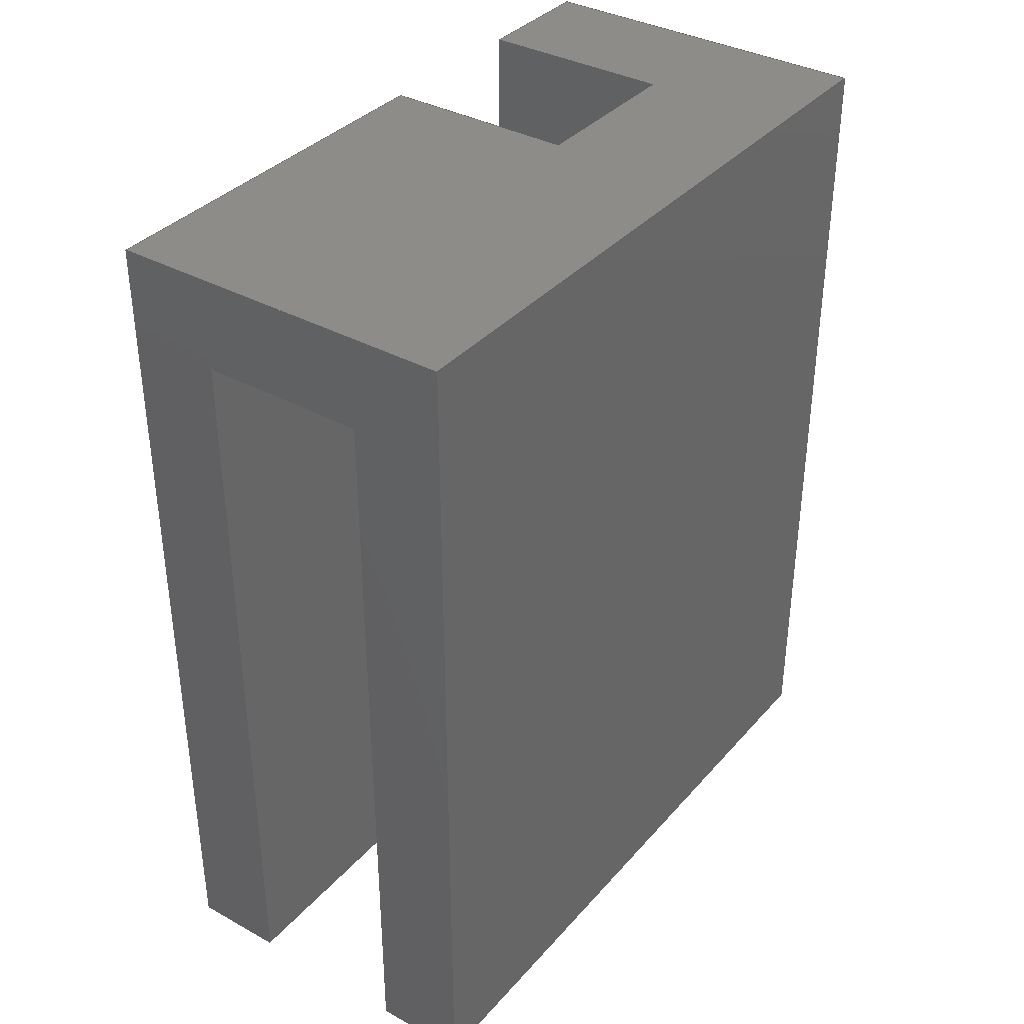
<metadata>
{"format":"step","ext":"step","renderer":"f3d","projection":"perspective","resolution":1024,"background":"white","views":[{"elev":36.3,"azim":35.6,"up":"+Y"}]}
</metadata>
<code>
ISO-10303-21;
DATA;
#1=SHAPE_REPRESENTATION_RELATIONSHIP('','',#308,#2);
#2=ADVANCED_BREP_SHAPE_REPRESENTATION('',(#306),#482);
#3=ORIENTED_EDGE('',*,*,#87,.F.);
#4=ORIENTED_EDGE('',*,*,#88,.T.);
#5=ORIENTED_EDGE('',*,*,#89,.T.);
#6=ORIENTED_EDGE('',*,*,#90,.T.);
#7=ORIENTED_EDGE('',*,*,#91,.T.);
#8=ORIENTED_EDGE('',*,*,#92,.F.);
#9=ORIENTED_EDGE('',*,*,#93,.F.);
#10=ORIENTED_EDGE('',*,*,#94,.T.);
#11=ORIENTED_EDGE('',*,*,#95,.F.);
#12=ORIENTED_EDGE('',*,*,#96,.T.);
#13=ORIENTED_EDGE('',*,*,#97,.F.);
#14=ORIENTED_EDGE('',*,*,#98,.F.);
#15=ORIENTED_EDGE('',*,*,#99,.T.);
#16=ORIENTED_EDGE('',*,*,#93,.T.);
#17=ORIENTED_EDGE('',*,*,#100,.F.);
#18=ORIENTED_EDGE('',*,*,#101,.F.);
#19=ORIENTED_EDGE('',*,*,#102,.F.);
#20=ORIENTED_EDGE('',*,*,#103,.F.);
#21=ORIENTED_EDGE('',*,*,#98,.T.);
#22=ORIENTED_EDGE('',*,*,#104,.T.);
#23=ORIENTED_EDGE('',*,*,#105,.F.);
#24=ORIENTED_EDGE('',*,*,#106,.T.);
#25=ORIENTED_EDGE('',*,*,#94,.F.);
#26=ORIENTED_EDGE('',*,*,#99,.F.);
#27=ORIENTED_EDGE('',*,*,#103,.T.);
#28=ORIENTED_EDGE('',*,*,#107,.T.);
#29=ORIENTED_EDGE('',*,*,#90,.F.);
#30=ORIENTED_EDGE('',*,*,#108,.F.);
#31=ORIENTED_EDGE('',*,*,#109,.F.);
#32=ORIENTED_EDGE('',*,*,#100,.T.);
#33=ORIENTED_EDGE('',*,*,#92,.T.);
#34=ORIENTED_EDGE('',*,*,#110,.F.);
#35=ORIENTED_EDGE('',*,*,#104,.F.);
#36=ORIENTED_EDGE('',*,*,#97,.T.);
#37=ORIENTED_EDGE('',*,*,#111,.T.);
#38=ORIENTED_EDGE('',*,*,#112,.F.);
#39=ORIENTED_EDGE('',*,*,#102,.T.);
#40=ORIENTED_EDGE('',*,*,#110,.T.);
#41=ORIENTED_EDGE('',*,*,#91,.F.);
#42=ORIENTED_EDGE('',*,*,#107,.F.);
#43=ORIENTED_EDGE('',*,*,#113,.F.);
#44=ORIENTED_EDGE('',*,*,#114,.T.);
#45=ORIENTED_EDGE('',*,*,#115,.F.);
#46=ORIENTED_EDGE('',*,*,#101,.T.);
#47=ORIENTED_EDGE('',*,*,#109,.T.);
#48=ORIENTED_EDGE('',*,*,#116,.F.);
#49=ORIENTED_EDGE('',*,*,#117,.F.);
#50=ORIENTED_EDGE('',*,*,#118,.F.);
#51=ORIENTED_EDGE('',*,*,#112,.T.);
#52=ORIENTED_EDGE('',*,*,#119,.F.);
#53=ORIENTED_EDGE('',*,*,#120,.F.);
#54=ORIENTED_EDGE('',*,*,#116,.T.);
#55=ORIENTED_EDGE('',*,*,#111,.F.);
#56=ORIENTED_EDGE('',*,*,#96,.F.);
#57=ORIENTED_EDGE('',*,*,#121,.T.);
#58=ORIENTED_EDGE('',*,*,#119,.T.);
#59=ORIENTED_EDGE('',*,*,#122,.F.);
#60=ORIENTED_EDGE('',*,*,#123,.T.);
#61=ORIENTED_EDGE('',*,*,#124,.T.);
#62=ORIENTED_EDGE('',*,*,#117,.T.);
#63=ORIENTED_EDGE('',*,*,#120,.T.);
#64=ORIENTED_EDGE('',*,*,#121,.F.);
#65=ORIENTED_EDGE('',*,*,#95,.T.);
#66=ORIENTED_EDGE('',*,*,#115,.T.);
#67=ORIENTED_EDGE('',*,*,#113,.T.);
#68=ORIENTED_EDGE('',*,*,#125,.T.);
#69=ORIENTED_EDGE('',*,*,#88,.F.);
#70=ORIENTED_EDGE('',*,*,#126,.F.);
#71=ORIENTED_EDGE('',*,*,#126,.T.);
#72=ORIENTED_EDGE('',*,*,#87,.T.);
#73=ORIENTED_EDGE('',*,*,#106,.F.);
#74=ORIENTED_EDGE('',*,*,#127,.F.);
#75=ORIENTED_EDGE('',*,*,#122,.T.);
#76=ORIENTED_EDGE('',*,*,#114,.F.);
#77=ORIENTED_EDGE('',*,*,#118,.T.);
#78=ORIENTED_EDGE('',*,*,#124,.F.);
#79=ORIENTED_EDGE('',*,*,#128,.T.);
#80=ORIENTED_EDGE('',*,*,#108,.T.);
#81=ORIENTED_EDGE('',*,*,#89,.F.);
#82=ORIENTED_EDGE('',*,*,#125,.F.);
#83=ORIENTED_EDGE('',*,*,#127,.T.);
#84=ORIENTED_EDGE('',*,*,#105,.T.);
#85=ORIENTED_EDGE('',*,*,#128,.F.);
#86=ORIENTED_EDGE('',*,*,#123,.F.);
#87=EDGE_CURVE('',#129,#130,#157,.T.);
#88=EDGE_CURVE('',#129,#131,#158,.T.);
#89=EDGE_CURVE('',#131,#132,#159,.T.);
#90=EDGE_CURVE('',#132,#133,#160,.T.);
#91=EDGE_CURVE('',#133,#134,#161,.T.);
#92=EDGE_CURVE('',#135,#134,#162,.T.);
#93=EDGE_CURVE('',#136,#135,#163,.T.);
#94=EDGE_CURVE('',#136,#130,#164,.T.);
#95=EDGE_CURVE('',#137,#138,#165,.T.);
#96=EDGE_CURVE('',#137,#139,#166,.T.);
#97=EDGE_CURVE('',#140,#139,#167,.T.);
#98=EDGE_CURVE('',#141,#140,#168,.T.);
#99=EDGE_CURVE('',#141,#136,#169,.T.);
#100=EDGE_CURVE('',#142,#135,#170,.T.);
#101=EDGE_CURVE('',#138,#142,#171,.T.);
#102=EDGE_CURVE('',#143,#144,#172,.T.);
#103=EDGE_CURVE('',#141,#143,#173,.T.);
#104=EDGE_CURVE('',#140,#144,#174,.T.);
#105=EDGE_CURVE('',#145,#146,#175,.T.);
#106=EDGE_CURVE('',#145,#130,#176,.T.);
#107=EDGE_CURVE('',#143,#133,#177,.T.);
#108=EDGE_CURVE('',#146,#132,#178,.T.);
#109=EDGE_CURVE('',#142,#147,#179,.T.);
#110=EDGE_CURVE('',#144,#134,#180,.T.);
#111=EDGE_CURVE('',#139,#148,#181,.T.);
#112=EDGE_CURVE('',#147,#148,#182,.T.);
#113=EDGE_CURVE('',#149,#150,#183,.T.);
#114=EDGE_CURVE('',#149,#151,#184,.T.);
#115=EDGE_CURVE('',#138,#151,#185,.T.);
#116=EDGE_CURVE('',#152,#147,#186,.T.);
#117=EDGE_CURVE('',#153,#152,#187,.T.);
#118=EDGE_CURVE('',#150,#153,#188,.T.);
#119=EDGE_CURVE('',#154,#148,#189,.T.);
#120=EDGE_CURVE('',#152,#154,#190,.T.);
#121=EDGE_CURVE('',#137,#154,#191,.T.);
#122=EDGE_CURVE('',#155,#151,#192,.T.);
#123=EDGE_CURVE('',#155,#156,#193,.T.);
#124=EDGE_CURVE('',#156,#153,#194,.T.);
#125=EDGE_CURVE('',#150,#131,#195,.T.);
#126=EDGE_CURVE('',#149,#129,#196,.T.);
#127=EDGE_CURVE('',#155,#145,#197,.T.);
#128=EDGE_CURVE('',#156,#146,#198,.T.);
#129=VERTEX_POINT('',#399);
#130=VERTEX_POINT('',#400);
#131=VERTEX_POINT('',#402);
#132=VERTEX_POINT('',#404);
#133=VERTEX_POINT('',#406);
#134=VERTEX_POINT('',#408);
#135=VERTEX_POINT('',#410);
#136=VERTEX_POINT('',#412);
#137=VERTEX_POINT('',#416);
#138=VERTEX_POINT('',#417);
#139=VERTEX_POINT('',#419);
#140=VERTEX_POINT('',#421);
#141=VERTEX_POINT('',#423);
#142=VERTEX_POINT('',#426);
#143=VERTEX_POINT('',#430);
#144=VERTEX_POINT('',#431);
#145=VERTEX_POINT('',#436);
#146=VERTEX_POINT('',#437);
#147=VERTEX_POINT('',#443);
#148=VERTEX_POINT('',#446);
#149=VERTEX_POINT('',#451);
#150=VERTEX_POINT('',#452);
#151=VERTEX_POINT('',#454);
#152=VERTEX_POINT('',#457);
#153=VERTEX_POINT('',#459);
#154=VERTEX_POINT('',#463);
#155=VERTEX_POINT('',#469);
#156=VERTEX_POINT('',#471);
#157=LINE('',#398,#199);
#158=LINE('',#401,#200);
#159=LINE('',#403,#201);
#160=LINE('',#405,#202);
#161=LINE('',#407,#203);
#162=LINE('',#409,#204);
#163=LINE('',#411,#205);
#164=LINE('',#413,#206);
#165=LINE('',#415,#207);
#166=LINE('',#418,#208);
#167=LINE('',#420,#209);
#168=LINE('',#422,#210);
#169=LINE('',#424,#211);
#170=LINE('',#425,#212);
#171=LINE('',#427,#213);
#172=LINE('',#429,#214);
#173=LINE('',#432,#215);
#174=LINE('',#433,#216);
#175=LINE('',#435,#217);
#176=LINE('',#438,#218);
#177=LINE('',#439,#219);
#178=LINE('',#440,#220);
#179=LINE('',#442,#221);
#180=LINE('',#444,#222);
#181=LINE('',#445,#223);
#182=LINE('',#447,#224);
#183=LINE('',#450,#225);
#184=LINE('',#453,#226);
#185=LINE('',#455,#227);
#186=LINE('',#456,#228);
#187=LINE('',#458,#229);
#188=LINE('',#460,#230);
#189=LINE('',#462,#231);
#190=LINE('',#464,#232);
#191=LINE('',#466,#233);
#192=LINE('',#468,#234);
#193=LINE('',#470,#235);
#194=LINE('',#472,#236);
#195=LINE('',#474,#237);
#196=LINE('',#475,#238);
#197=LINE('',#477,#239);
#198=LINE('',#479,#240);
#199=VECTOR('',#328,1);
#200=VECTOR('',#329,1);
#201=VECTOR('',#330,1);
#202=VECTOR('',#331,1);
#203=VECTOR('',#332,1);
#204=VECTOR('',#333,1);
#205=VECTOR('',#334,1);
#206=VECTOR('',#335,1);
#207=VECTOR('',#338,1);
#208=VECTOR('',#339,1);
#209=VECTOR('',#340,1);
#210=VECTOR('',#341,1);
#211=VECTOR('',#342,1);
#212=VECTOR('',#343,1);
#213=VECTOR('',#344,1);
#214=VECTOR('',#347,1);
#215=VECTOR('',#348,1);
#216=VECTOR('',#349,1);
#217=VECTOR('',#352,1);
#218=VECTOR('',#353,1);
#219=VECTOR('',#354,1);
#220=VECTOR('',#355,1);
#221=VECTOR('',#358,1);
#222=VECTOR('',#359,1);
#223=VECTOR('',#360,1);
#224=VECTOR('',#361,1);
#225=VECTOR('',#366,1);
#226=VECTOR('',#367,1);
#227=VECTOR('',#368,1);
#228=VECTOR('',#369,1);
#229=VECTOR('',#370,1);
#230=VECTOR('',#371,1);
#231=VECTOR('',#374,1);
#232=VECTOR('',#375,1);
#233=VECTOR('',#378,1);
#234=VECTOR('',#381,1);
#235=VECTOR('',#382,1);
#236=VECTOR('',#383,1);
#237=VECTOR('',#386,1);
#238=VECTOR('',#387,1);
#239=VECTOR('',#390,1);
#240=VECTOR('',#393,1);
#241=EDGE_LOOP('',(#3,#4,#5,#6,#7,#8,#9,#10));
#242=EDGE_LOOP('',(#11,#12,#13,#14,#15,#16,#17,#18));
#243=EDGE_LOOP('',(#19,#20,#21,#22));
#244=EDGE_LOOP('',(#23,#24,#25,#26,#27,#28,#29,#30));
#245=EDGE_LOOP('',(#31,#32,#33,#34,#35,#36,#37,#38));
#246=EDGE_LOOP('',(#39,#40,#41,#42));
#247=EDGE_LOOP('',(#43,#44,#45,#46,#47,#48,#49,#50));
#248=EDGE_LOOP('',(#51,#52,#53,#54));
#249=EDGE_LOOP('',(#55,#56,#57,#58));
#250=EDGE_LOOP('',(#59,#60,#61,#62,#63,#64,#65,#66));
#251=EDGE_LOOP('',(#67,#68,#69,#70));
#252=EDGE_LOOP('',(#71,#72,#73,#74,#75,#76));
#253=EDGE_LOOP('',(#77,#78,#79,#80,#81,#82));
#254=EDGE_LOOP('',(#83,#84,#85,#86));
#255=FACE_BOUND('',#241,.T.);
#256=FACE_BOUND('',#242,.T.);
#257=FACE_BOUND('',#243,.T.);
#258=FACE_BOUND('',#244,.T.);
#259=FACE_BOUND('',#245,.T.);
#260=FACE_BOUND('',#246,.T.);
#261=FACE_BOUND('',#247,.T.);
#262=FACE_BOUND('',#248,.T.);
#263=FACE_BOUND('',#249,.T.);
#264=FACE_BOUND('',#250,.T.);
#265=FACE_BOUND('',#251,.T.);
#266=FACE_BOUND('',#252,.T.);
#267=FACE_BOUND('',#253,.T.);
#268=FACE_BOUND('',#254,.T.);
#269=PLANE('',#310);
#270=PLANE('',#311);
#271=PLANE('',#312);
#272=PLANE('',#313);
#273=PLANE('',#314);
#274=PLANE('',#315);
#275=PLANE('',#316);
#276=PLANE('',#317);
#277=PLANE('',#318);
#278=PLANE('',#319);
#279=PLANE('',#320);
#280=PLANE('',#321);
#281=PLANE('',#322);
#282=PLANE('',#323);
#283=ADVANCED_FACE('',(#255),#269,.F.);
#284=ADVANCED_FACE('',(#256),#270,.T.);
#285=ADVANCED_FACE('',(#257),#271,.T.);
#286=ADVANCED_FACE('',(#258),#272,.F.);
#287=ADVANCED_FACE('',(#259),#273,.T.);
#288=ADVANCED_FACE('',(#260),#274,.F.);
#289=ADVANCED_FACE('',(#261),#275,.F.);
#290=ADVANCED_FACE('',(#262),#276,.F.);
#291=ADVANCED_FACE('',(#263),#277,.T.);
#292=ADVANCED_FACE('',(#264),#278,.T.);
#293=ADVANCED_FACE('',(#265),#279,.T.);
#294=ADVANCED_FACE('',(#266),#280,.F.);
#295=ADVANCED_FACE('',(#267),#281,.T.);
#296=ADVANCED_FACE('',(#268),#282,.T.);
#297=CLOSED_SHELL('',(#283,#284,#285,#286,#287,#288,#289,#290,#291,#292,
#293,#294,#295,#296));
#298=STYLED_ITEM('',(#299),#306);
#299=PRESENTATION_STYLE_ASSIGNMENT((#300));
#300=SURFACE_STYLE_USAGE(.BOTH.,#301);
#301=SURFACE_SIDE_STYLE('',(#302));
#302=SURFACE_STYLE_FILL_AREA(#303);
#303=FILL_AREA_STYLE('',(#304));
#304=FILL_AREA_STYLE_COLOUR('',#305);
#305=COLOUR_RGB('',0.549,0.3333,0.1569);
#306=MANIFOLD_SOLID_BREP('Part 1',#297);
#307=SHAPE_DEFINITION_REPRESENTATION(#487,#308);
#308=SHAPE_REPRESENTATION('Part 1',(#309),#482);
#309=AXIS2_PLACEMENT_3D('',#396,#324,#325);
#310=AXIS2_PLACEMENT_3D('',#397,#326,#327);
#311=AXIS2_PLACEMENT_3D('',#414,#336,#337);
#312=AXIS2_PLACEMENT_3D('',#428,#345,#346);
#313=AXIS2_PLACEMENT_3D('',#434,#350,#351);
#314=AXIS2_PLACEMENT_3D('',#441,#356,#357);
#315=AXIS2_PLACEMENT_3D('',#448,#362,#363);
#316=AXIS2_PLACEMENT_3D('',#449,#364,#365);
#317=AXIS2_PLACEMENT_3D('',#461,#372,#373);
#318=AXIS2_PLACEMENT_3D('',#465,#376,#377);
#319=AXIS2_PLACEMENT_3D('',#467,#379,#380);
#320=AXIS2_PLACEMENT_3D('',#473,#384,#385);
#321=AXIS2_PLACEMENT_3D('',#476,#388,#389);
#322=AXIS2_PLACEMENT_3D('',#478,#391,#392);
#323=AXIS2_PLACEMENT_3D('',#480,#394,#395);
#324=DIRECTION('',(0,0,1));
#325=DIRECTION('',(1,0,0));
#326=DIRECTION('',(1,2.855e-16,0));
#327=DIRECTION('',(-2.855e-16,1,0));
#328=DIRECTION('',(-2.855e-16,1,-1.156e-16));
#329=DIRECTION('',(6.19e-32,-2.168e-16,-1));
#330=DIRECTION('',(-2.855e-16,1,-1.446e-16));
#331=DIRECTION('',(0,0,-1));
#332=DIRECTION('',(2.855e-16,-1,0));
#333=DIRECTION('',(0,0,-1));
#334=DIRECTION('',(2.855e-16,-1,0));
#335=DIRECTION('',(0,0,-1));
#336=DIRECTION('',(0,0,1));
#337=DIRECTION('',(1,0,0));
#338=DIRECTION('',(-1,0,0));
#339=DIRECTION('',(0,-1,0));
#340=DIRECTION('',(-1,0,0));
#341=DIRECTION('',(2.635e-16,-1,0));
#342=DIRECTION('',(-1,-2.135e-16,0));
#343=DIRECTION('',(-1,0,0));
#344=DIRECTION('',(0,-1,0));
#345=DIRECTION('',(1,2.635e-16,0));
#346=DIRECTION('',(-2.635e-16,1,0));
#347=DIRECTION('',(2.635e-16,-1,0));
#348=DIRECTION('',(0,0,-1));
#349=DIRECTION('',(0,0,-1));
#350=DIRECTION('',(2.135e-16,-1,0));
#351=DIRECTION('',(1,2.135e-16,0));
#352=DIRECTION('',(0,0,-1));
#353=DIRECTION('',(-1,-2.855e-16,0));
#354=DIRECTION('',(-1,-2.135e-16,0));
#355=DIRECTION('',(-1,-2.855e-16,0));
#356=DIRECTION('',(0,-1,0));
#357=DIRECTION('',(0,0,-1));
#358=DIRECTION('',(6.141e-17,0,-1));
#359=DIRECTION('',(-1,0,0));
#360=DIRECTION('',(6.141e-17,0,-1));
#361=DIRECTION('',(1,0,0));
#362=DIRECTION('',(0,0,1));
#363=DIRECTION('',(1,0,0));
#364=DIRECTION('',(-1,0,-6.141e-17));
#365=DIRECTION('',(-6.141e-17,0,1));
#366=DIRECTION('',(6.141e-17,-2.168e-16,-1));
#367=DIRECTION('',(7.102e-33,1,-1.156e-16));
#368=DIRECTION('',(6.141e-17,0,-1));
#369=DIRECTION('',(0,-1,0));
#370=DIRECTION('',(6.141e-17,0,-1));
#371=DIRECTION('',(8.877e-33,1,-1.446e-16));
#372=DIRECTION('',(0,0,-1));
#373=DIRECTION('',(-1,0,0));
#374=DIRECTION('',(0,-1,0));
#375=DIRECTION('',(1,0,0));
#376=DIRECTION('',(-1,0,-6.141e-17));
#377=DIRECTION('',(-6.141e-17,0,1));
#378=DIRECTION('',(6.141e-17,0,-1));
#379=DIRECTION('',(0,-1,0));
#380=DIRECTION('',(1,0,0));
#381=DIRECTION('',(-1,0,-3.301e-32));
#382=DIRECTION('',(0,0,-1));
#383=DIRECTION('',(-1,0,-4.127e-32));
#384=DIRECTION('',(-2.855e-16,1,-2.168e-16));
#385=DIRECTION('',(-1,-2.855e-16,0));
#386=DIRECTION('',(-1,-2.855e-16,0));
#387=DIRECTION('',(-1,-2.855e-16,0));
#388=DIRECTION('',(-3.301e-32,1.156e-16,1));
#389=DIRECTION('',(0,-1,1.156e-16));
#390=DIRECTION('',(-2.855e-16,1,-1.156e-16));
#391=DIRECTION('',(-4.127e-32,1.446e-16,1));
#392=DIRECTION('',(0,-1,1.446e-16));
#393=DIRECTION('',(-2.855e-16,1,-1.446e-16));
#394=DIRECTION('',(-1,-2.855e-16,0));
#395=DIRECTION('',(2.855e-16,-1,0));
#396=CARTESIAN_POINT('',(0,0,0));
#397=CARTESIAN_POINT('',(-0.01489,0,0.065));
#398=CARTESIAN_POINT('',(-0.01489,0.0095,0.028));
#399=CARTESIAN_POINT('',(-0.01489,-0.0205,0.028));
#400=CARTESIAN_POINT('',(-0.01489,0.0395,0.028));
#401=CARTESIAN_POINT('',(-0.01489,-0.0205,0.02));
#402=CARTESIAN_POINT('',(-0.01489,-0.0205,0.012));
#403=CARTESIAN_POINT('',(-0.01489,0.0095,0.012));
#404=CARTESIAN_POINT('',(-0.01489,0.0395,0.012));
#405=CARTESIAN_POINT('',(-0.01489,0.0395,0.065));
#406=CARTESIAN_POINT('',(-0.01489,0.0395,0));
#407=CARTESIAN_POINT('',(-0.01489,0,0));
#408=CARTESIAN_POINT('',(-0.01489,-0.0395,0));
#409=CARTESIAN_POINT('',(-0.01489,-0.0395,0.065));
#410=CARTESIAN_POINT('',(-0.01489,-0.0395,0.065));
#411=CARTESIAN_POINT('',(-0.01489,0,0.065));
#412=CARTESIAN_POINT('',(-0.01489,0.0395,0.065));
#413=CARTESIAN_POINT('',(-0.01489,0.0395,0.065));
#414=CARTESIAN_POINT('',(0.001356,0,0.065));
#415=CARTESIAN_POINT('',(0.001356,0.031,0.065));
#416=CARTESIAN_POINT('',(0.009106,0.031,0.065));
#417=CARTESIAN_POINT('',(-0.006394,0.031,0.065));
#418=CARTESIAN_POINT('',(0.009106,0.031,0.065));
#419=CARTESIAN_POINT('',(0.009106,-0.0395,0.065));
#420=CARTESIAN_POINT('',(0.001356,-0.0395,0.065));
#421=CARTESIAN_POINT('',(0.01761,-0.0395,0.065));
#422=CARTESIAN_POINT('',(0.01761,0,0.065));
#423=CARTESIAN_POINT('',(0.01761,0.0395,0.065));
#424=CARTESIAN_POINT('',(0.001356,0.0395,0.065));
#425=CARTESIAN_POINT('',(0.001356,-0.0395,0.065));
#426=CARTESIAN_POINT('',(-0.006394,-0.0395,0.065));
#427=CARTESIAN_POINT('',(-0.006394,0.031,0.065));
#428=CARTESIAN_POINT('',(0.01761,0,0.065));
#429=CARTESIAN_POINT('',(0.01761,0,0));
#430=CARTESIAN_POINT('',(0.01761,0.0395,0));
#431=CARTESIAN_POINT('',(0.01761,-0.0395,0));
#432=CARTESIAN_POINT('',(0.01761,0.0395,0.065));
#433=CARTESIAN_POINT('',(0.01761,-0.0395,0.065));
#434=CARTESIAN_POINT('',(0.001356,0.0395,0.065));
#435=CARTESIAN_POINT('',(0.003306,0.0395,0.065));
#436=CARTESIAN_POINT('',(0.003306,0.0395,0.028));
#437=CARTESIAN_POINT('',(0.003306,0.0395,0.012));
#438=CARTESIAN_POINT('',(0.003306,0.0395,0.028));
#439=CARTESIAN_POINT('',(0.001356,0.0395,0));
#440=CARTESIAN_POINT('',(0.003306,0.0395,0.012));
#441=CARTESIAN_POINT('',(0.001356,-0.0395,0.065));
#442=CARTESIAN_POINT('',(-0.006394,-0.0395,0.03675));
#443=CARTESIAN_POINT('',(-0.006394,-0.0395,0.0085));
#444=CARTESIAN_POINT('',(0.001356,-0.0395,0));
#445=CARTESIAN_POINT('',(0.009106,-0.0395,0.03675));
#446=CARTESIAN_POINT('',(0.009106,-0.0395,0.0085));
#447=CARTESIAN_POINT('',(0.001356,-0.0395,0.0085));
#448=CARTESIAN_POINT('',(0.001356,0,0));
#449=CARTESIAN_POINT('',(-0.006394,0.031,0.03675));
#450=CARTESIAN_POINT('',(-0.006394,-0.0205,0.03675));
#451=CARTESIAN_POINT('',(-0.006394,-0.0205,0.028));
#452=CARTESIAN_POINT('',(-0.006394,-0.0205,0.012));
#453=CARTESIAN_POINT('',(-0.006394,0.031,0.028));
#454=CARTESIAN_POINT('',(-0.006394,0.031,0.028));
#455=CARTESIAN_POINT('',(-0.006394,0.031,0.03675));
#456=CARTESIAN_POINT('',(-0.006394,0.031,0.0085));
#457=CARTESIAN_POINT('',(-0.006394,0.031,0.0085));
#458=CARTESIAN_POINT('',(-0.006394,0.031,0.03675));
#459=CARTESIAN_POINT('',(-0.006394,0.031,0.012));
#460=CARTESIAN_POINT('',(-0.006394,0.031,0.012));
#461=CARTESIAN_POINT('',(0.001356,0.031,0.0085));
#462=CARTESIAN_POINT('',(0.009106,0.031,0.0085));
#463=CARTESIAN_POINT('',(0.009106,0.031,0.0085));
#464=CARTESIAN_POINT('',(0.001356,0.031,0.0085));
#465=CARTESIAN_POINT('',(0.009106,0.031,0.03675));
#466=CARTESIAN_POINT('',(0.009106,0.031,0.03675));
#467=CARTESIAN_POINT('',(0.001356,0.031,0.0325));
#468=CARTESIAN_POINT('',(0.001356,0.031,0.028));
#469=CARTESIAN_POINT('',(0.003306,0.031,0.028));
#470=CARTESIAN_POINT('',(0.003306,0.031,0.0325));
#471=CARTESIAN_POINT('',(0.003306,0.031,0.012));
#472=CARTESIAN_POINT('',(0.001356,0.031,0.012));
#473=CARTESIAN_POINT('',(0.003306,-0.0205,0.02));
#474=CARTESIAN_POINT('',(0.003306,-0.0205,0.012));
#475=CARTESIAN_POINT('',(0.003306,-0.0205,0.028));
#476=CARTESIAN_POINT('',(0.003306,0.0095,0.028));
#477=CARTESIAN_POINT('',(0.003306,0.0095,0.028));
#478=CARTESIAN_POINT('',(0.003306,0.0095,0.012));
#479=CARTESIAN_POINT('',(0.003306,0.0095,0.012));
#480=CARTESIAN_POINT('',(0.003306,7.883e-18,0.0325));
#481=MECHANICAL_DESIGN_GEOMETRIC_PRESENTATION_REPRESENTATION('',(#298),
#482);
#482=(
GEOMETRIC_REPRESENTATION_CONTEXT(3)
GLOBAL_UNCERTAINTY_ASSIGNED_CONTEXT((#483))
GLOBAL_UNIT_ASSIGNED_CONTEXT((#486,#485,#484))
REPRESENTATION_CONTEXT('Part 1','TOP_LEVEL_ASSEMBLY_PART')
);
#483=UNCERTAINTY_MEASURE_WITH_UNIT(LENGTH_MEASURE(5e-06),#486,
'DISTANCE_ACCURACY_VALUE','Maximum Tolerance applied to model');
#484=(
NAMED_UNIT(*)
SI_UNIT($,.STERADIAN.)
SOLID_ANGLE_UNIT()
);
#485=(
NAMED_UNIT(*)
PLANE_ANGLE_UNIT()
SI_UNIT($,.RADIAN.)
);
#486=(
LENGTH_UNIT()
NAMED_UNIT(*)
SI_UNIT($,.METRE.)
);
#487=PRODUCT_DEFINITION_SHAPE('','',#488);
#488=PRODUCT_DEFINITION('','',#490,#489);
#489=PRODUCT_DEFINITION_CONTEXT('',#496,'design');
#490=PRODUCT_DEFINITION_FORMATION_WITH_SPECIFIED_SOURCE('','',#492,
 .NOT_KNOWN.);
#491=PRODUCT_RELATED_PRODUCT_CATEGORY('','',(#492));
#492=PRODUCT('Part 1','Part 1','Part 1',(#494));
#493=PRODUCT_CATEGORY('','');
#494=PRODUCT_CONTEXT('',#496,'mechanical');
#495=APPLICATION_PROTOCOL_DEFINITION('international standard',
'ap242_managed_model_based_3d_engineering',2011,#496);
#496=APPLICATION_CONTEXT('managed model based 3d engineering');
ENDSEC;
END-ISO-10303-21;

</code>
